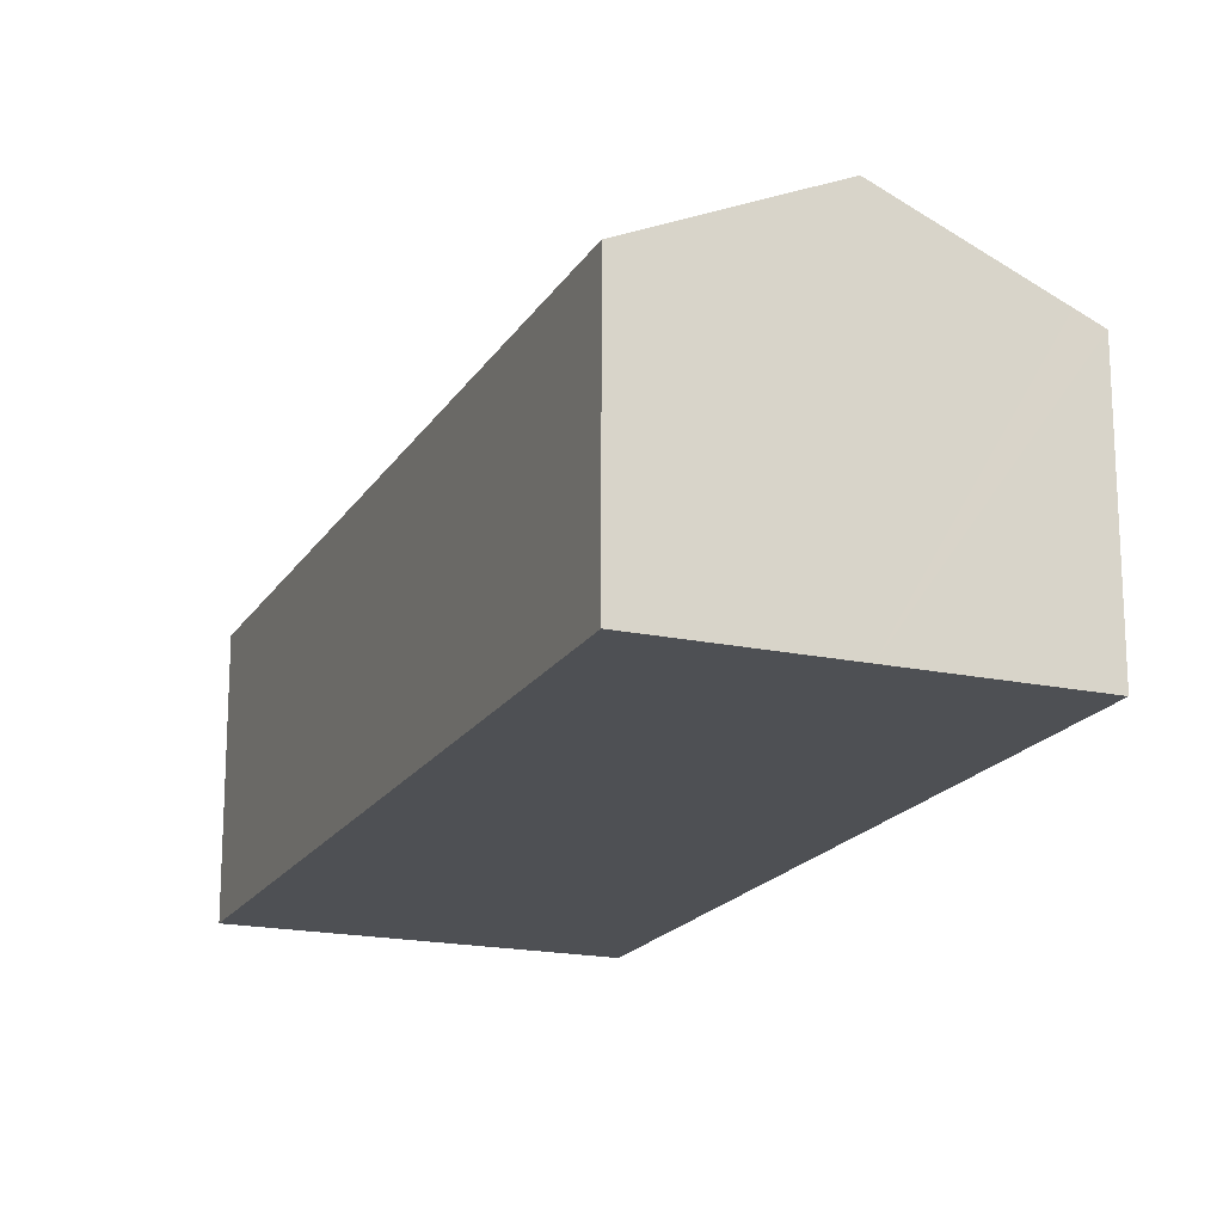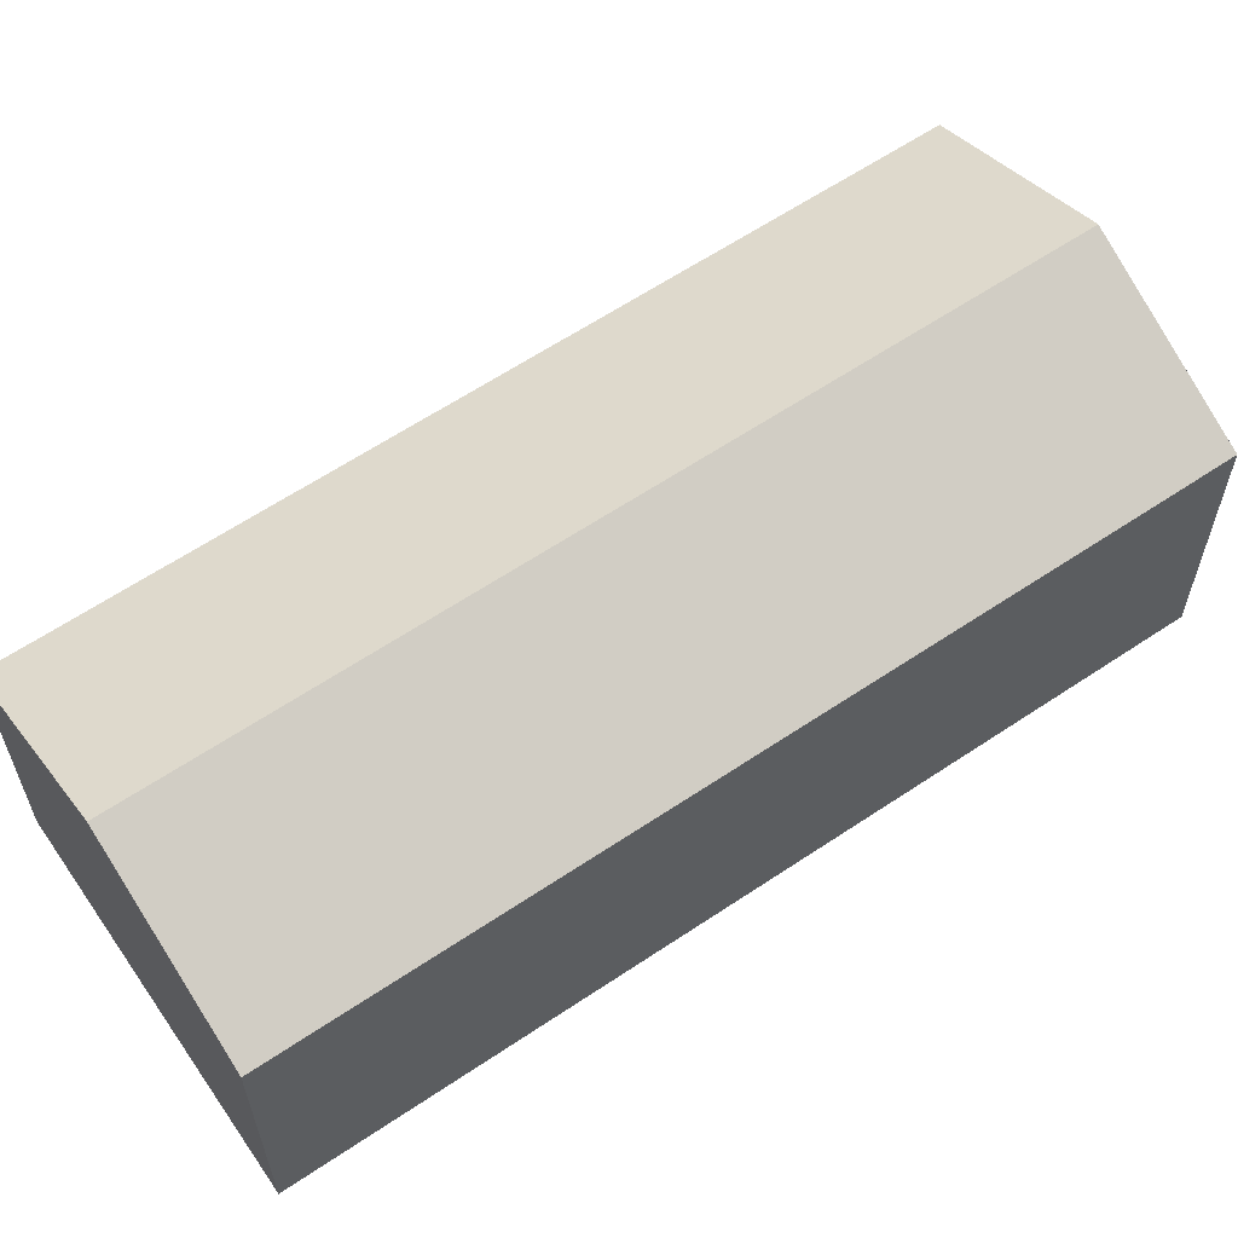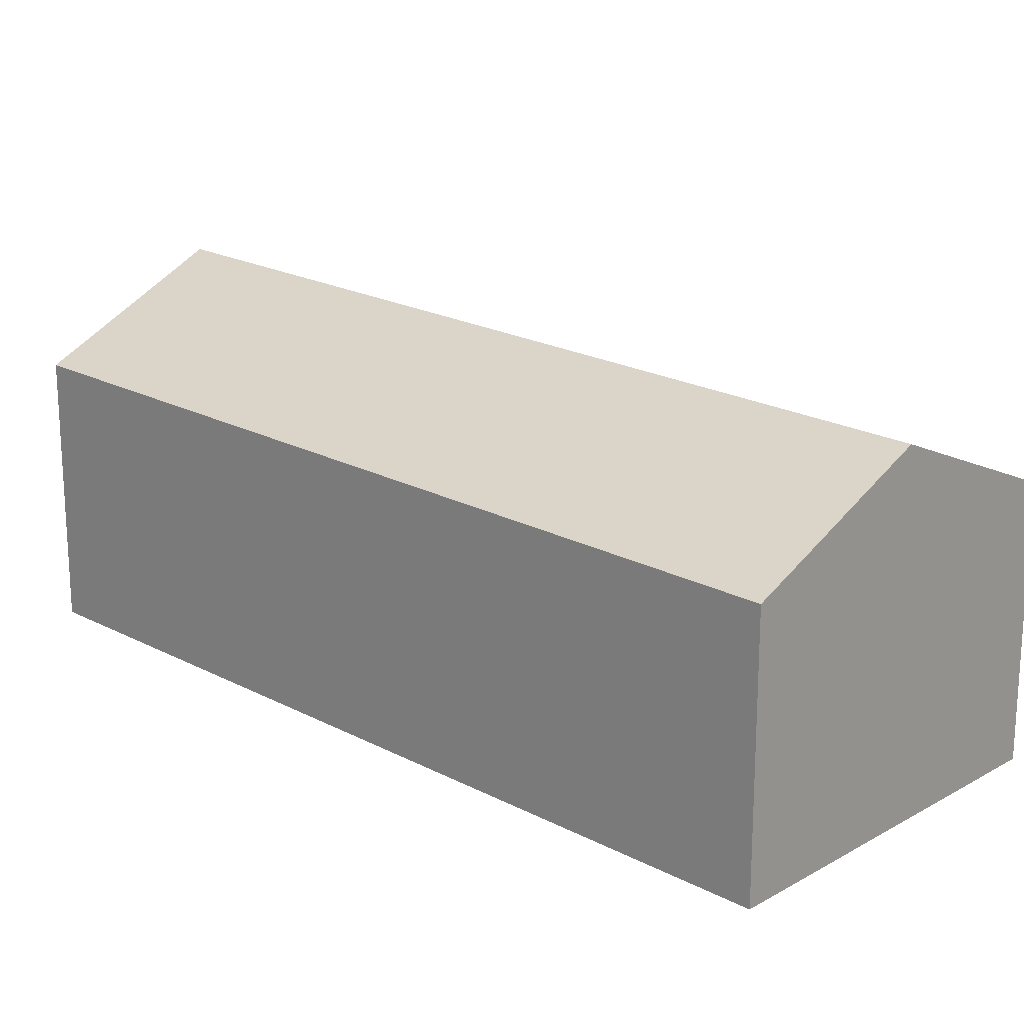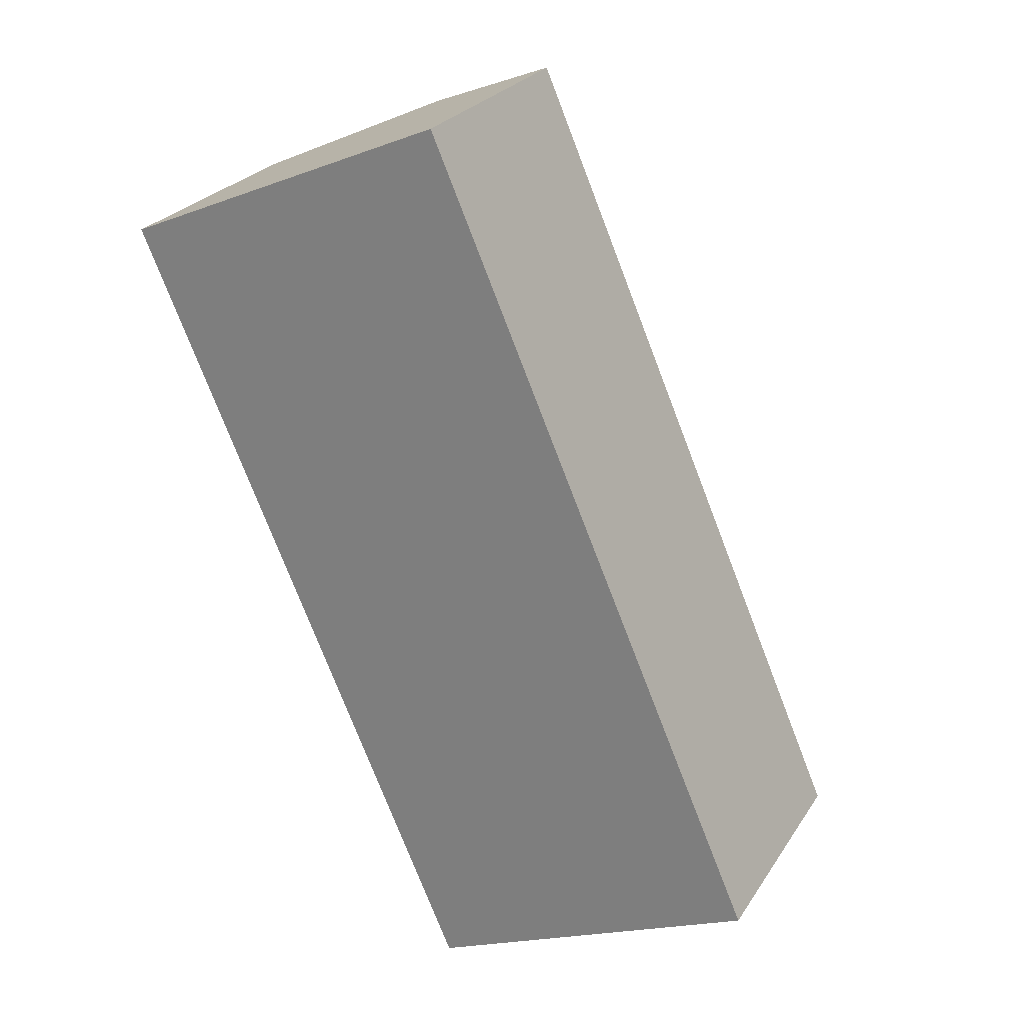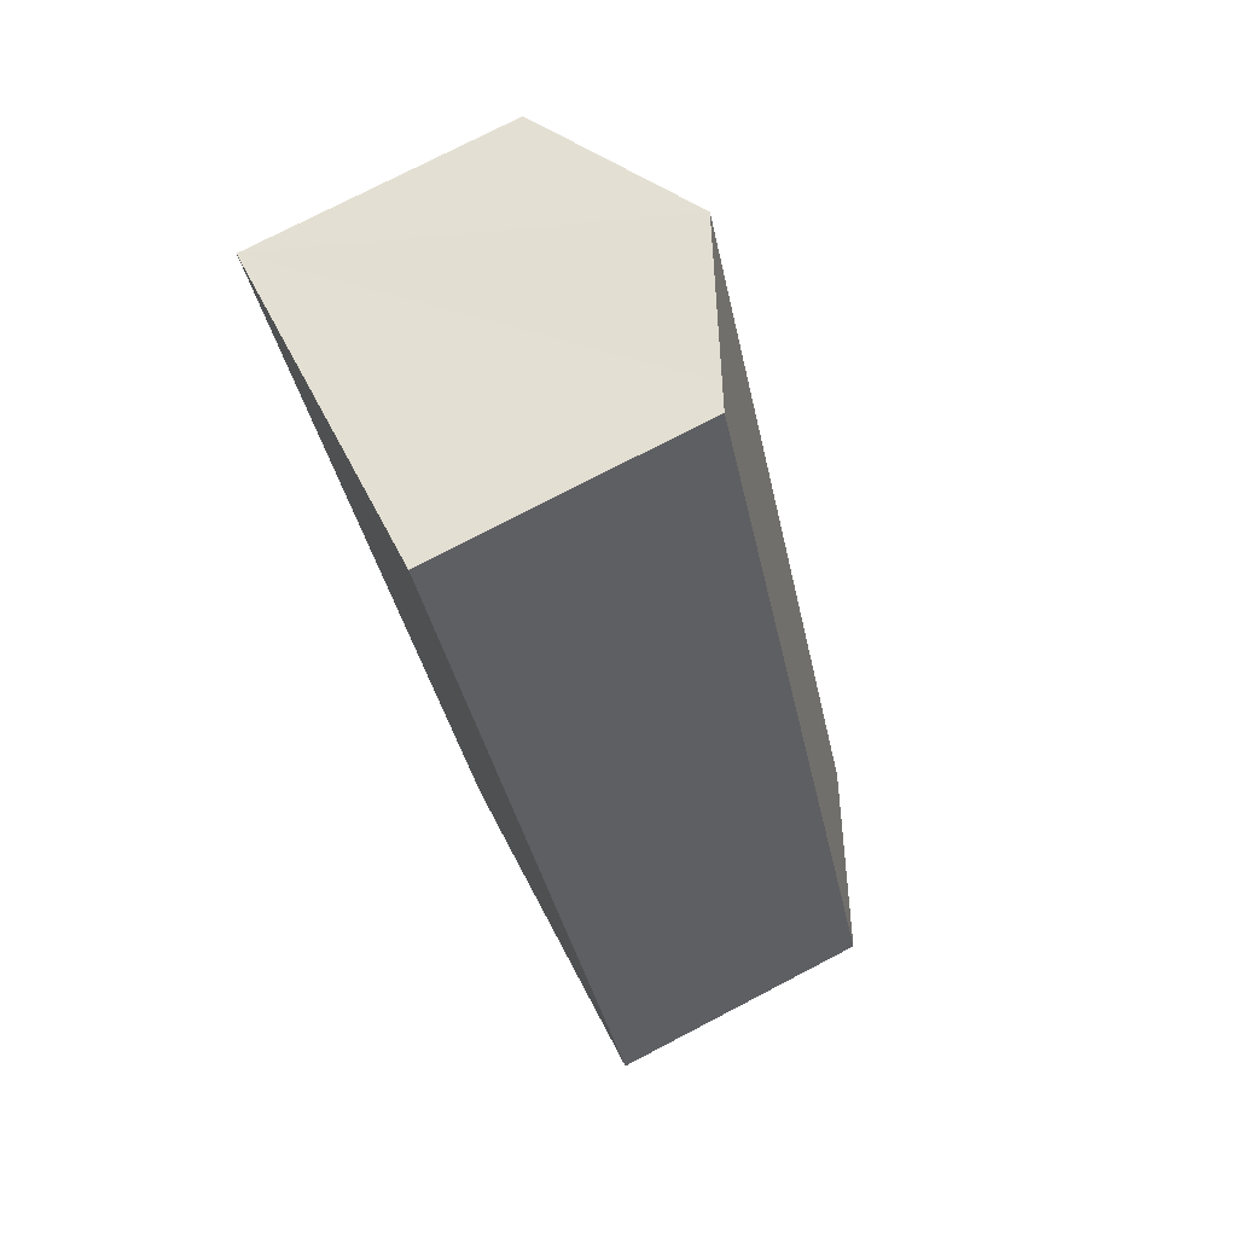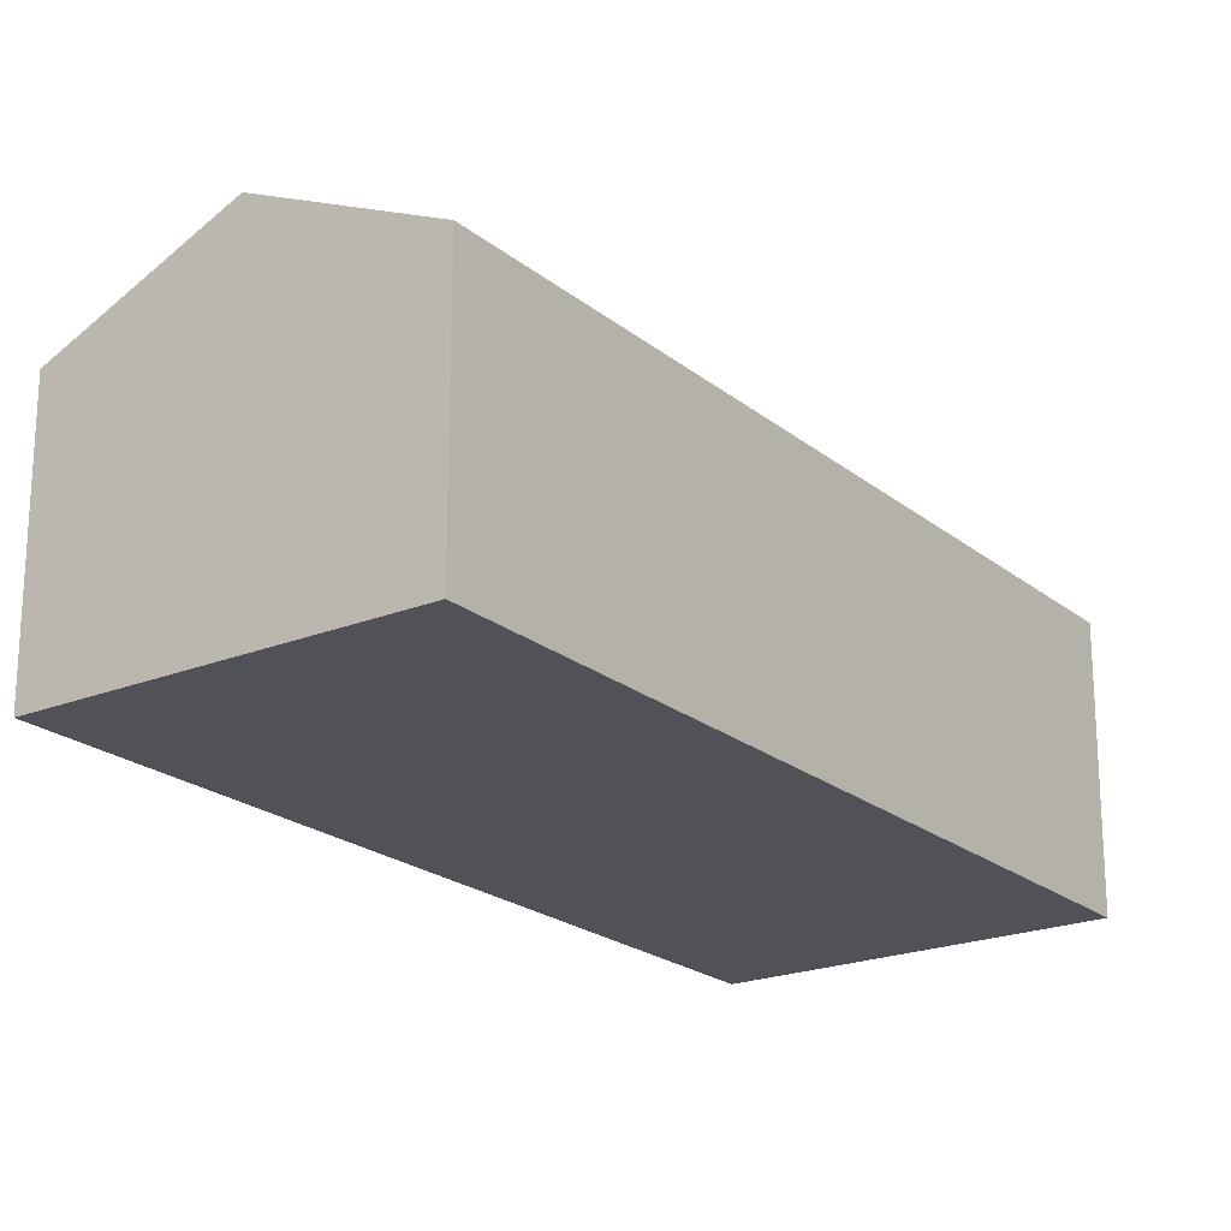
<metadata>
{"format":"obj","ext":"obj","renderer":"f3d","projection":"perspective","resolution":1024,"background":"white","views":[{"elev":-18.6,"azim":-45.7,"up":"+Y"},{"elev":62.1,"azim":32.3,"up":"+Y"},{"elev":20.6,"azim":110.3,"up":"+Y"},{"elev":25.7,"azim":25.7,"up":"+Z"},{"elev":76.7,"azim":62.6,"up":"+Z"},{"elev":-21.4,"azim":12.2,"up":"+Y"}]}
</metadata>
<code>
v  27.31 10.34 -25.95
v  12.56 10.8 5.441
v  13.53 10.34 5.86
v  6.764 13.55 2.93
v  20.54 13.55 -28.88
v  24.41 11.71 -27.2
v  13.78 10.34 -31.8
v  0 10.34 6.33e-16
v  13.78 1.947e-15 -31.8
v  0 0 0
v  6.764 -1.794e-16 2.93
v  13.53 -3.588e-16 5.86
v  12.56 -3.332e-16 5.441
v  27.31 1.589e-15 -25.95
v  24.41 1.665e-15 -27.2
v  20.54 1.768e-15 -28.88
g defaultobject
f 1 2 3
f 2 1 4
f 4 1 5
f 5 1 6
f 7 4 5
f 4 7 8
f 9 8 7
f 8 9 10
f 10 4 8
f 4 10 2
f 2 10 11
f 2 11 3
f 3 11 12
f 12 11 13
f 12 1 3
f 1 12 14
f 14 6 1
f 6 14 5
f 5 14 7
f 7 14 15
f 7 15 16
f 7 16 9
f 13 14 12
f 14 13 11
f 14 11 10
f 14 10 9
f 14 9 15
f 15 9 16

</code>
